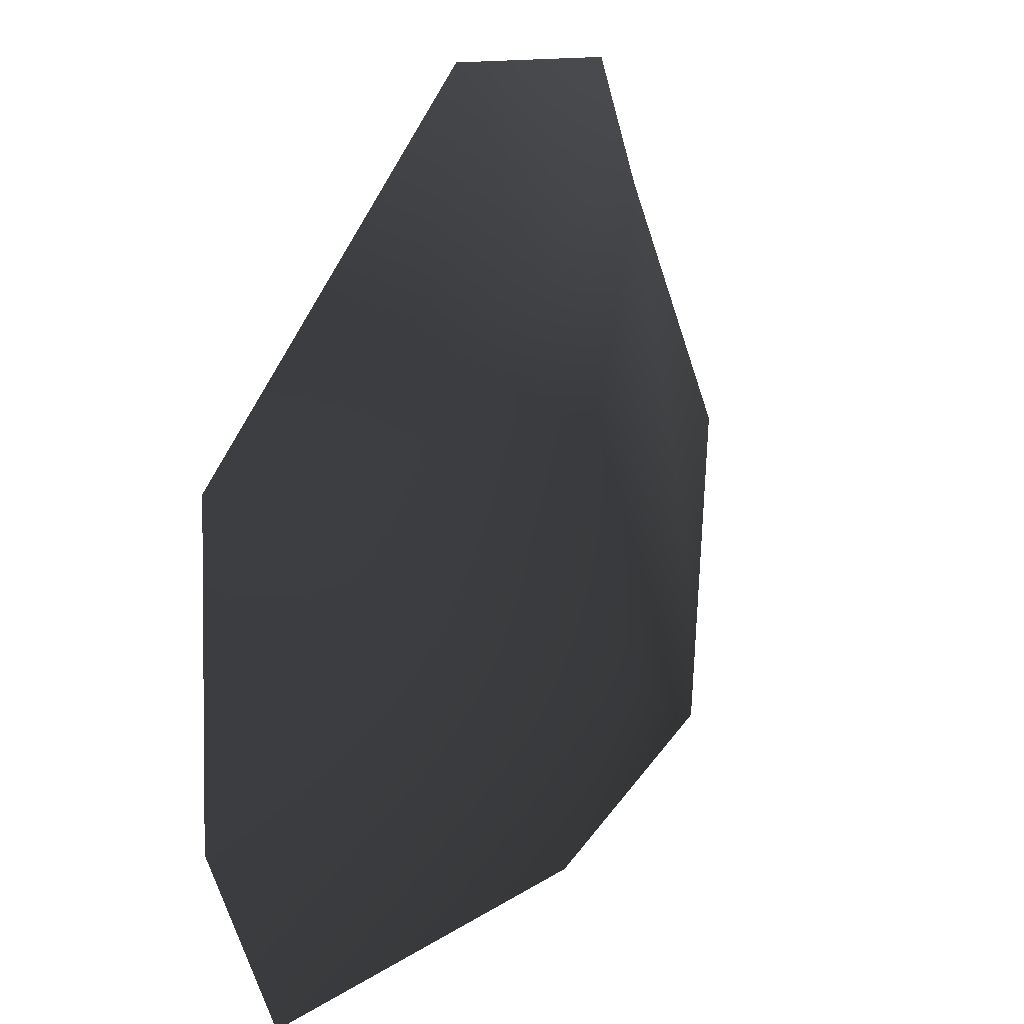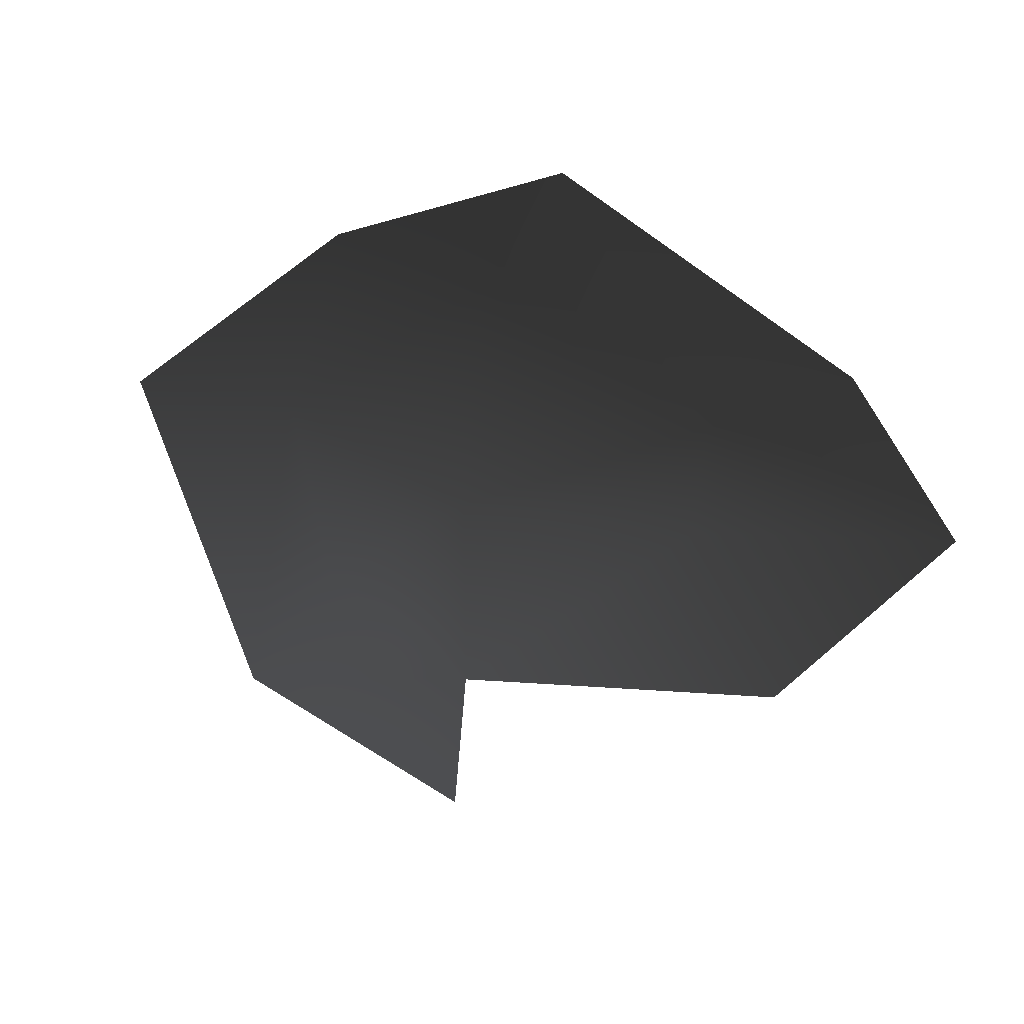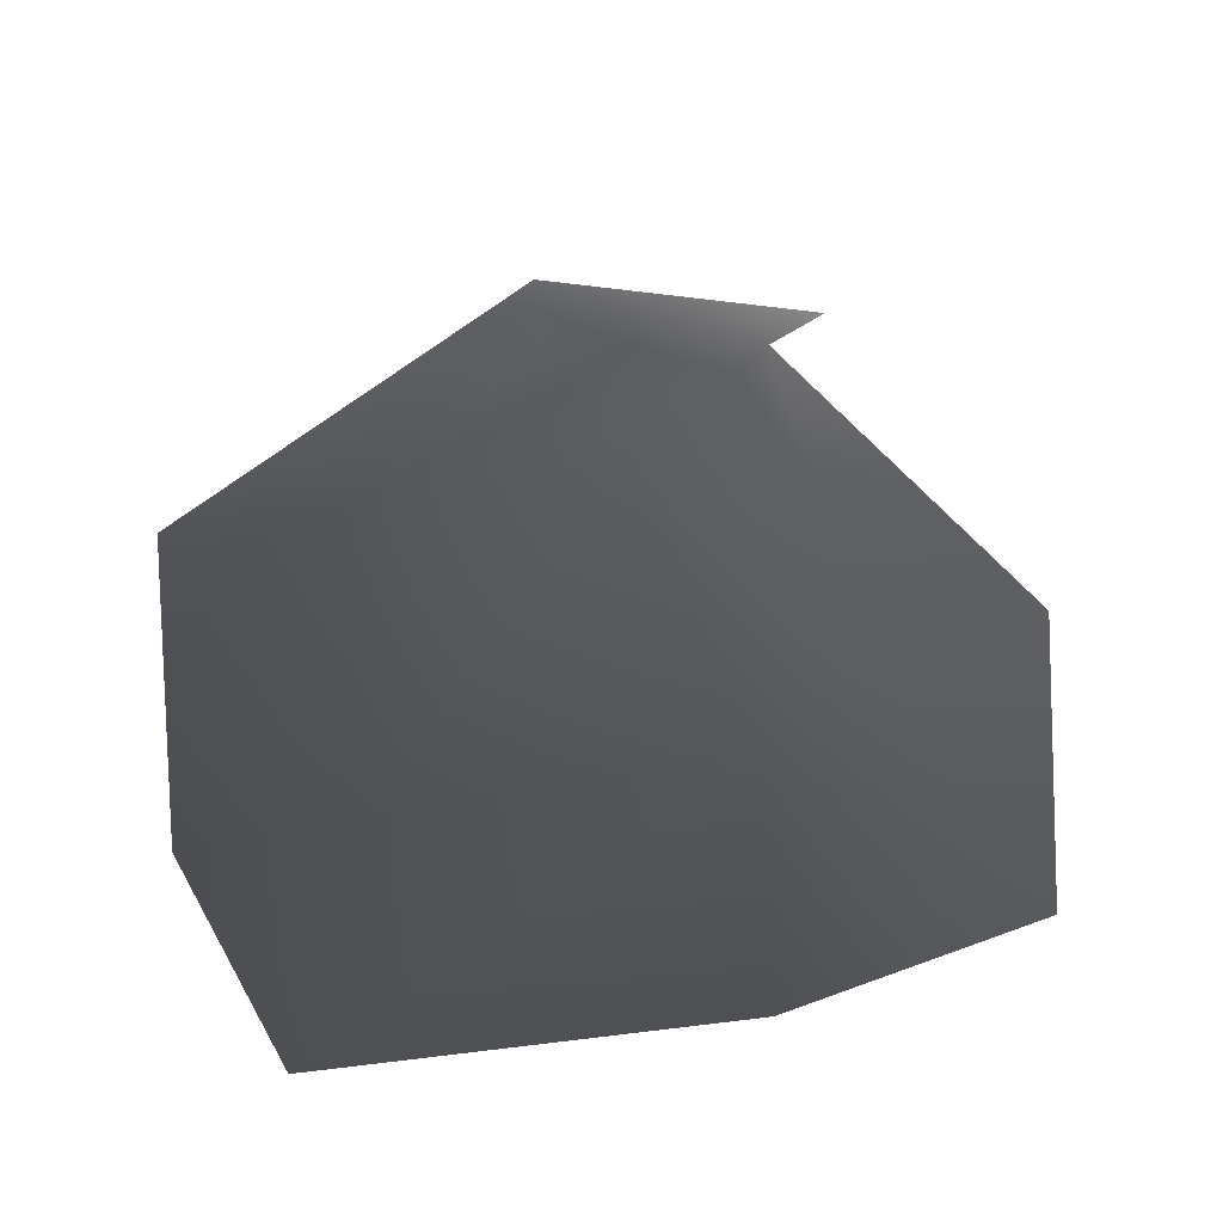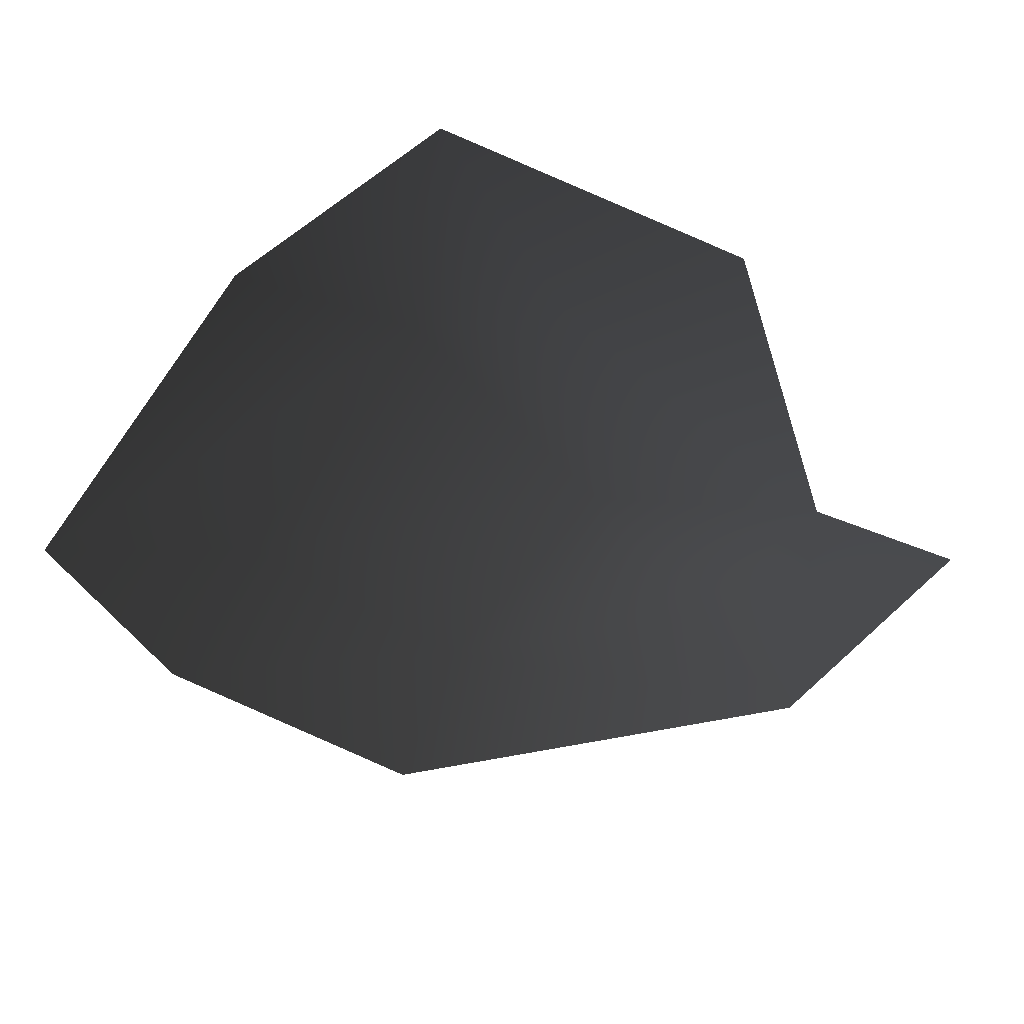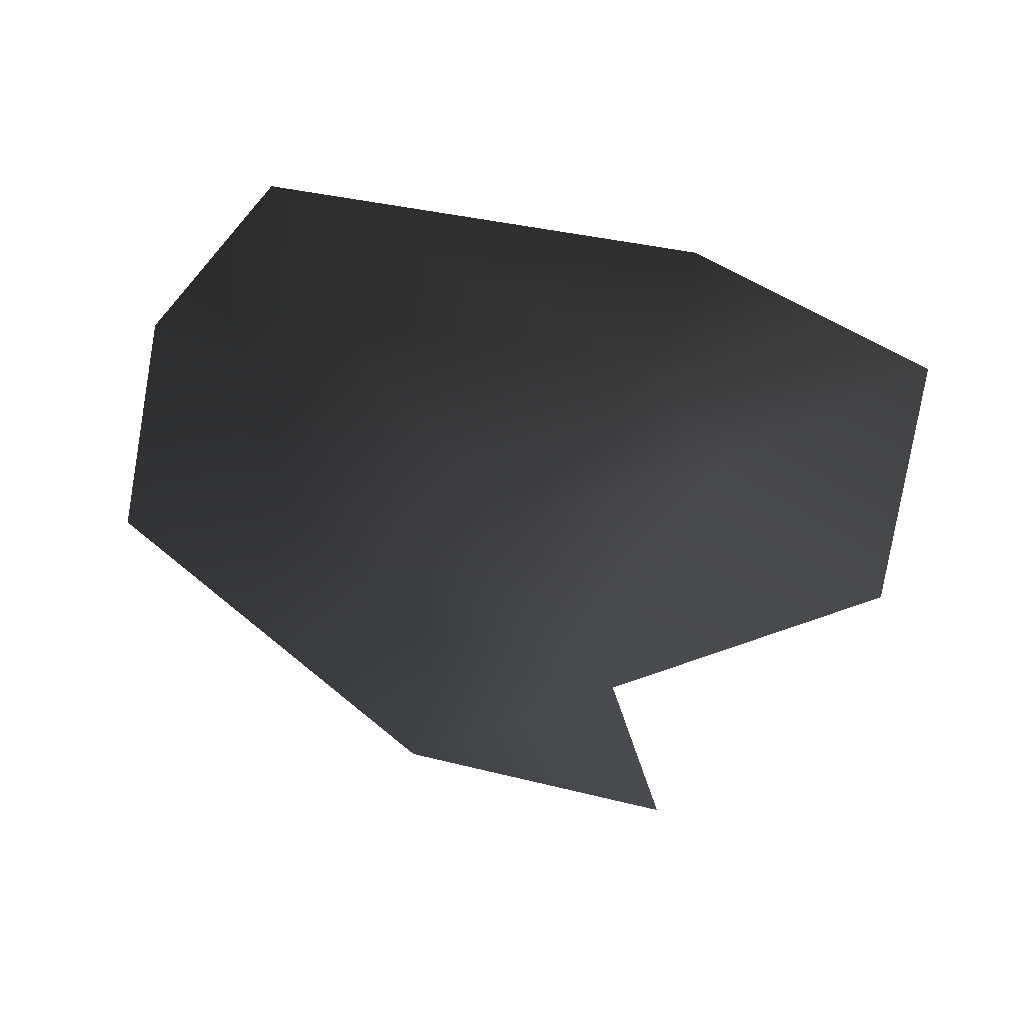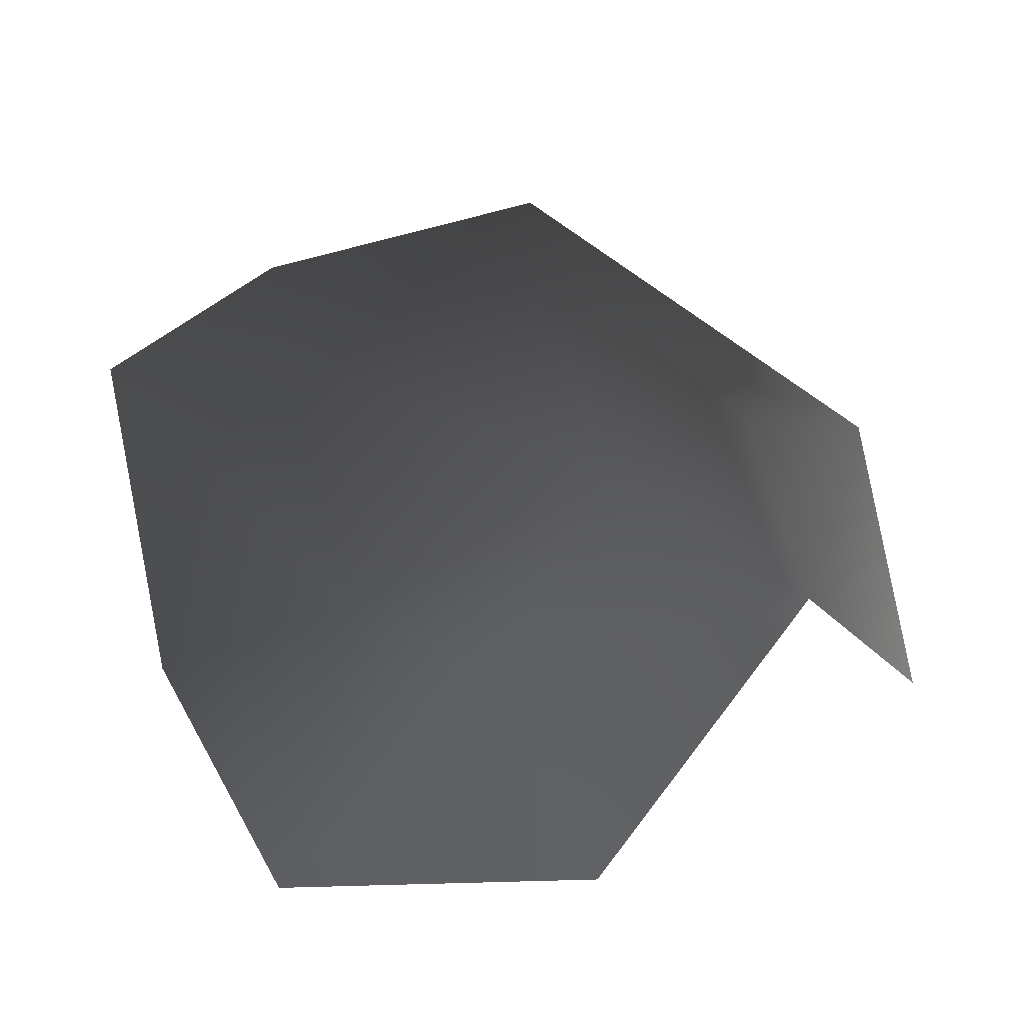
<metadata>
{"format":"obj","ext":"obj","renderer":"f3d","projection":"perspective","resolution":1024,"background":"white","views":[{"elev":15.7,"azim":127.8,"up":"+Z"},{"elev":-39.7,"azim":138.6,"up":"+Y"},{"elev":58.8,"azim":175.5,"up":"+Y"},{"elev":-53.8,"azim":-122.8,"up":"+Y"},{"elev":-44.3,"azim":169.5,"up":"+Y"},{"elev":58.0,"azim":-101.8,"up":"+Y"}]}
</metadata>
<code>
v -0.003395 0.0007621 -0.001908
v -0.004221 0.0003306 -0.001615
v -0.004012 0.0004057 -0.002952
v -0.002947 0.0008147 -0.00243
v -0.00322 0.0006048 -0.0004195
v -0.002546 0.000922 -0.001184
v -0.002921 0.0005015 -0.003304
v -0.001196 0.0004485 -0.003364
v -0.001531 0.0007033 -0.002512
v -0.0007876 0.0005185 -0.0025
v -0.001423 0.0008153 -0.001301
v -0.0007289 0.0006278 -0.001165
v -0.002287 0.0007609 -0.0004822
v -0.00228 0.0004571 0.0001171
v -0.003537 0.0002089 3.214e-05
g P_brushwood_01C_621_81
f 1 3 2
f 1 4 3
f 5 1 2
f 5 6 1
f 6 4 1
f 4 7 3
f 4 8 7
f 4 9 8
f 6 9 4
f 9 10 8
f 10 9 11
f 6 11 9
f 10 11 12
f 5 13 6
f 6 13 11
f 11 14 12
f 11 13 14
f 5 14 13
f 5 15 14

</code>
